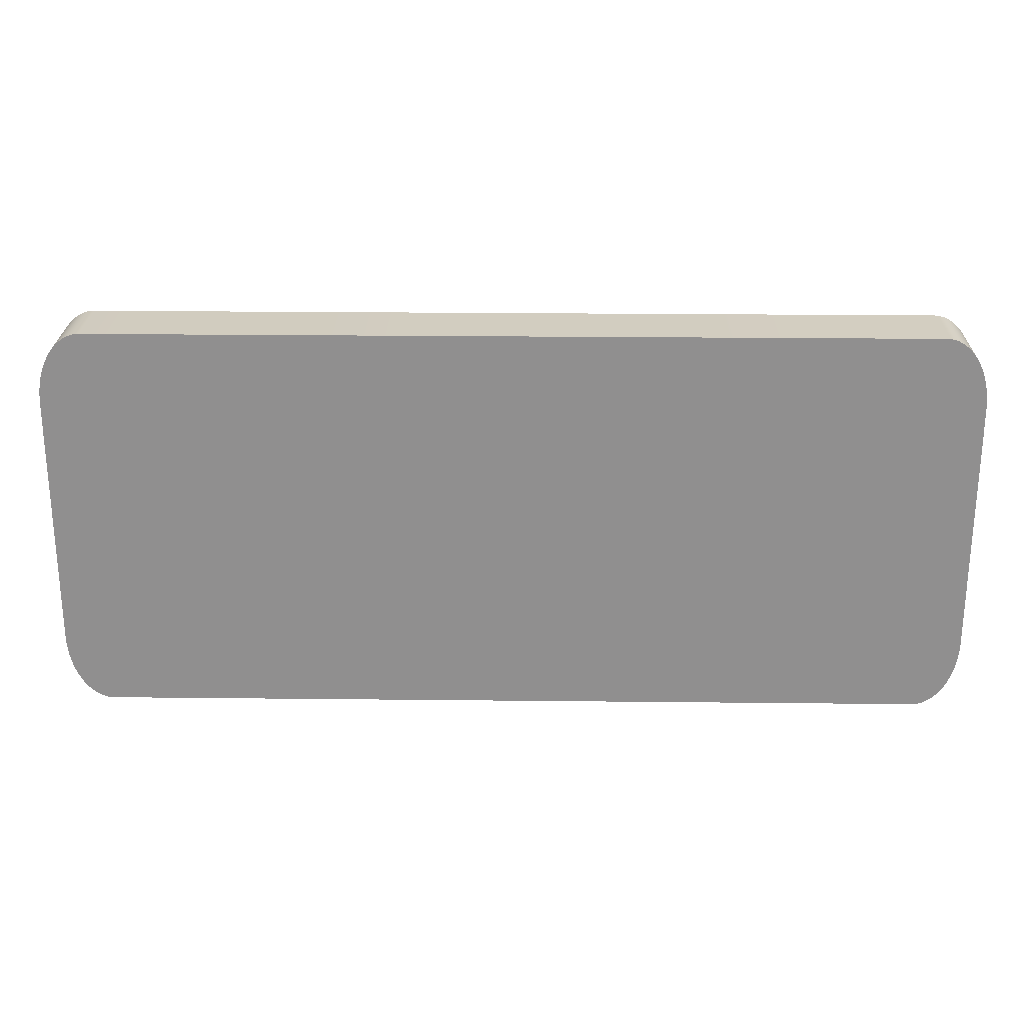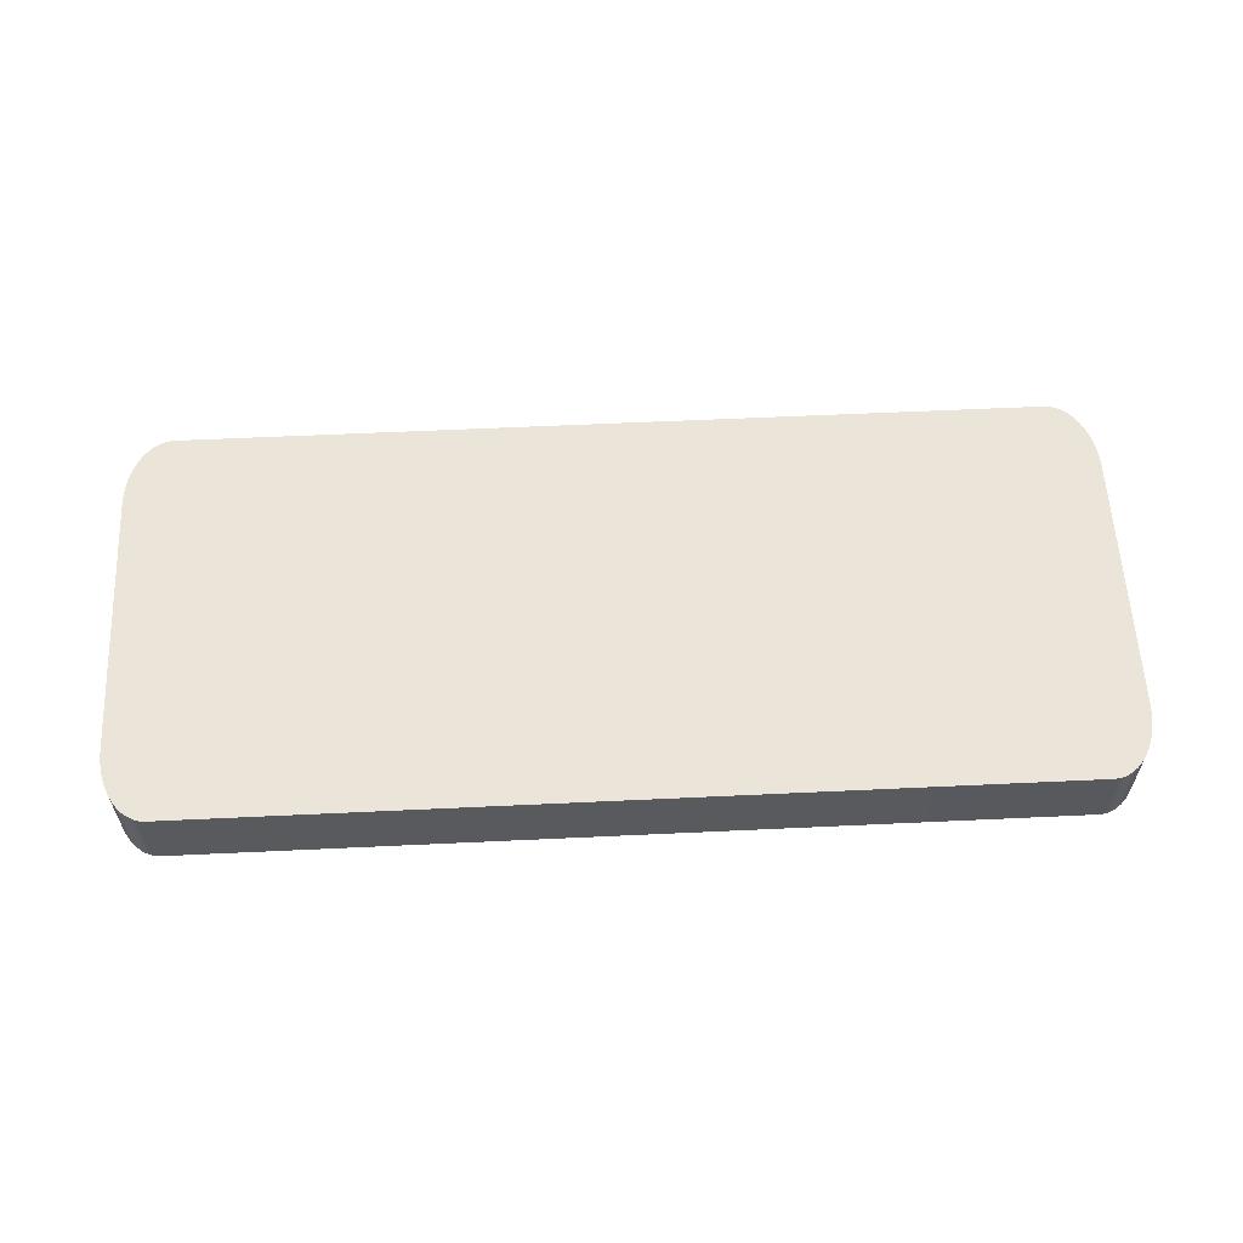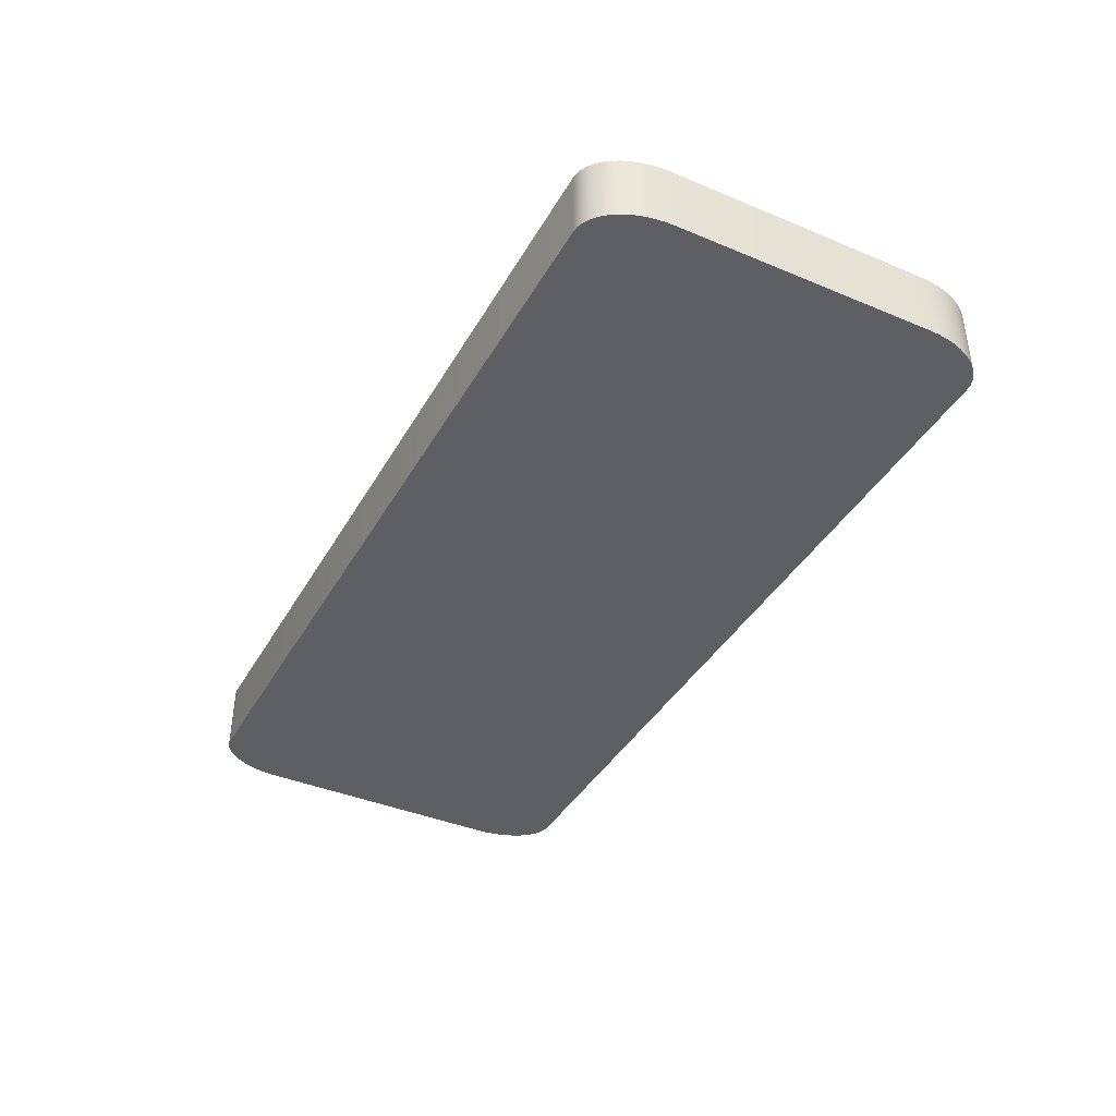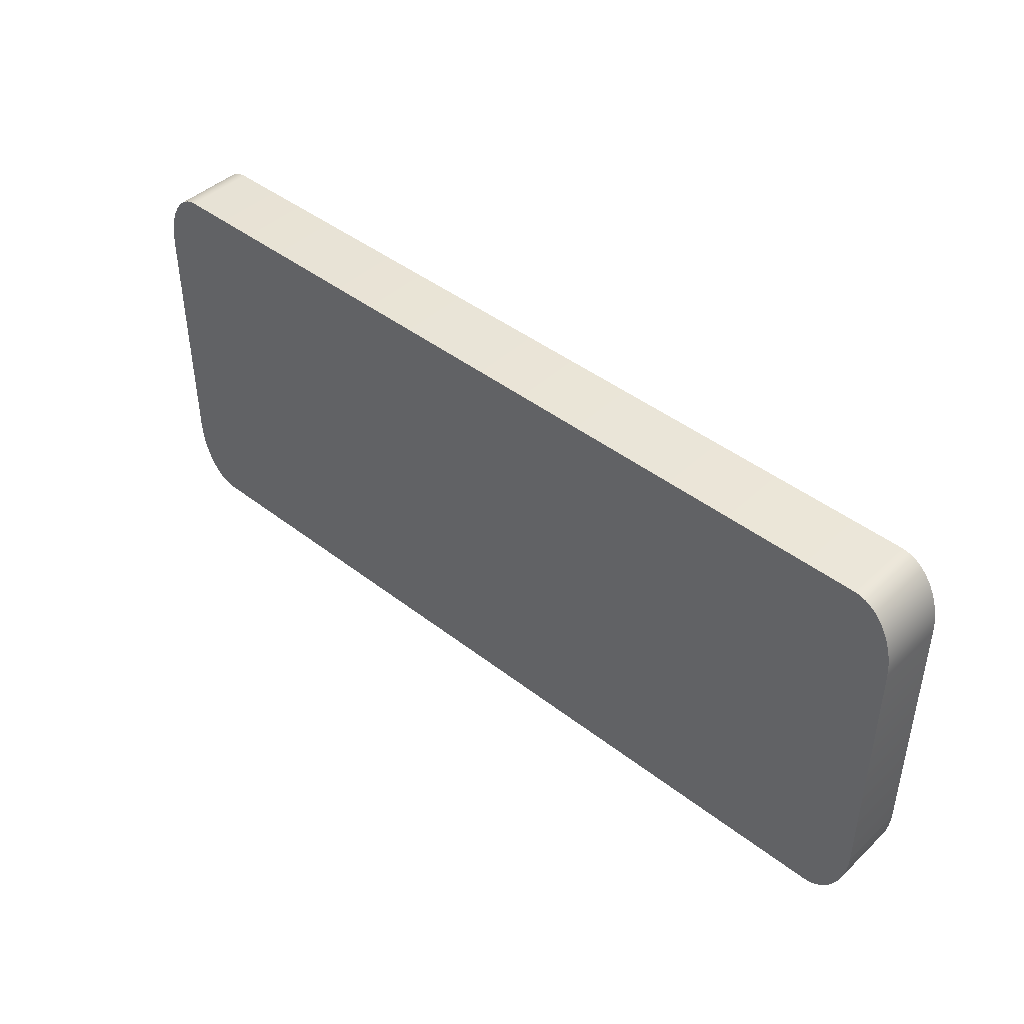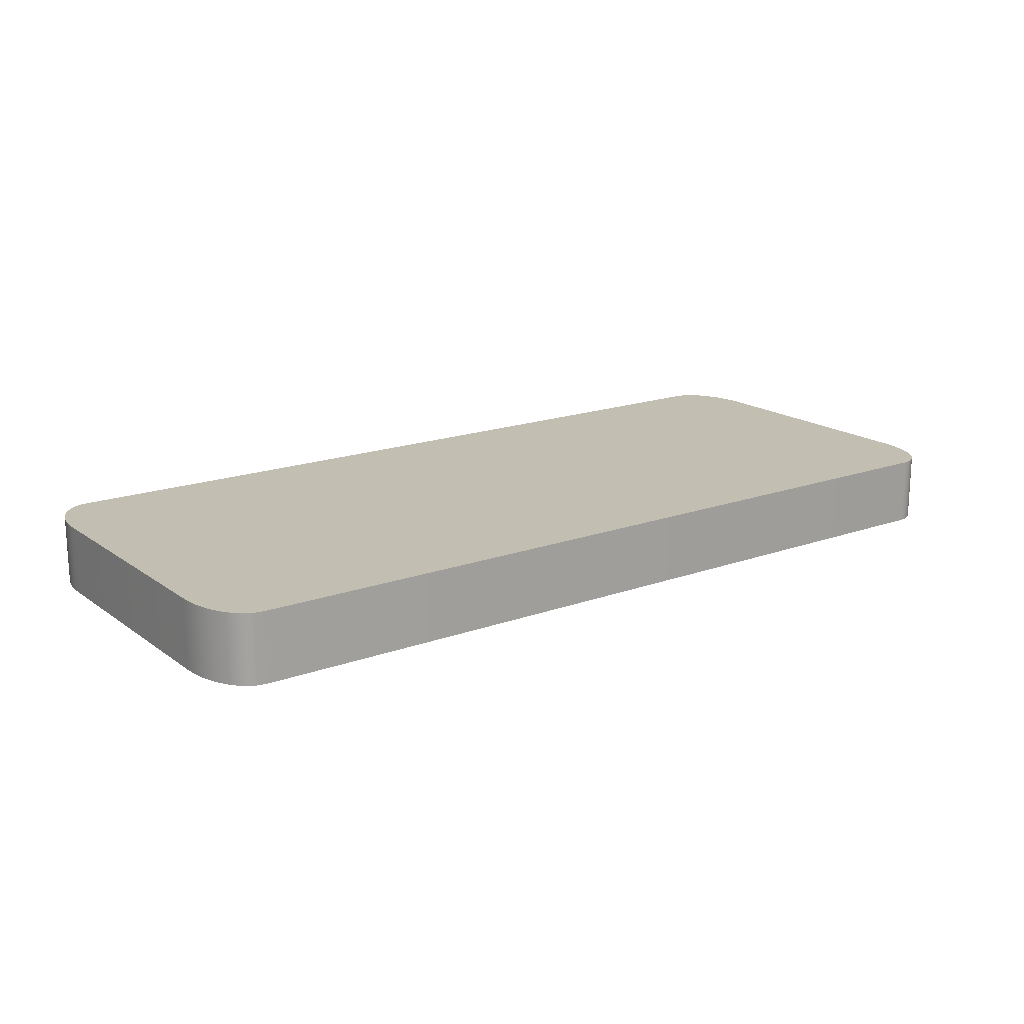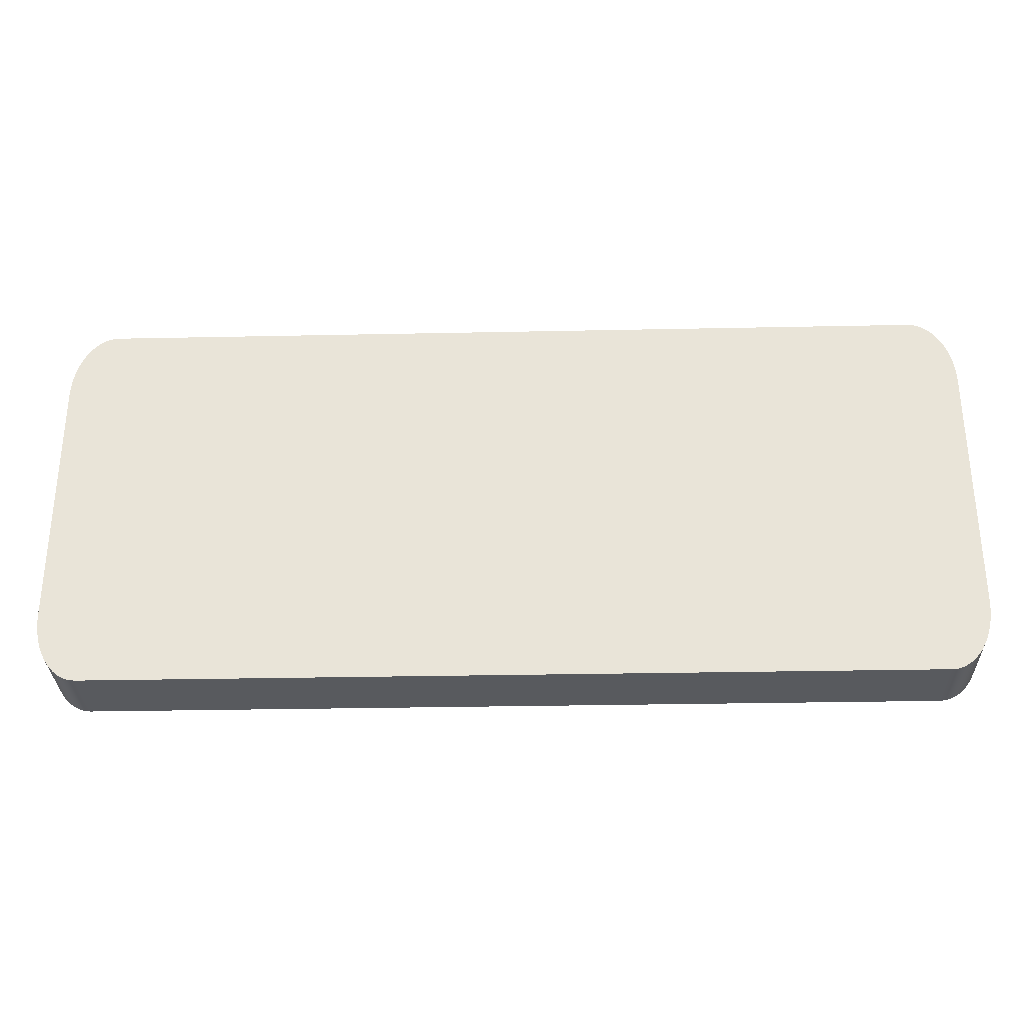
<metadata>
{"format":"obj","ext":"obj","renderer":"f3d","projection":"perspective","resolution":1024,"background":"white","views":[{"elev":24.5,"azim":1.0,"up":"+Z"},{"elev":58.8,"azim":-2.8,"up":"+Y"},{"elev":-40.0,"azim":-117.3,"up":"+Y"},{"elev":43.6,"azim":42.4,"up":"+Z"},{"elev":17.4,"azim":-35.8,"up":"+Y"},{"elev":-30.8,"azim":-178.3,"up":"+Z"}]}
</metadata>
<code>
o mesh108/mesh108-geometry#mesh108-geometry
v -0.5031 -0.1755 0.2594
v -0.503 -0.1866 0.2609
v -0.503 -0.1755 0.2609
v -0.5031 -0.1866 0.2594
v -0.5028 -0.1866 0.2624
v -0.5031 -0.1755 0.2182
v -0.5031 -0.1866 0.2182
v -0.5028 -0.1755 0.2624
v -0.503 -0.1866 0.2167
v -0.503 -0.1755 0.2167
v -0.5025 -0.1866 0.2638
v -0.5028 -0.1866 0.2152
v -0.5025 -0.1755 0.2638
v -0.5028 -0.1755 0.2152
v -0.5021 -0.1866 0.2651
v -0.5025 -0.1866 0.2138
v -0.5025 -0.1755 0.2138
v -0.5021 -0.1755 0.2651
v -0.5016 -0.1866 0.2664
v -0.5021 -0.1866 0.2124
v -0.5021 -0.1755 0.2124
v -0.5016 -0.1755 0.2664
v -0.501 -0.1866 0.2675
v -0.5016 -0.1866 0.2112
v -0.5016 -0.1755 0.2112
v -0.501 -0.1755 0.2675
v -0.5003 -0.1866 0.2685
v -0.501 -0.1866 0.21
v -0.501 -0.1755 0.21
v -0.5003 -0.1755 0.2685
v -0.4995 -0.1866 0.2693
v -0.5003 -0.1866 0.2091
v -0.5003 -0.1755 0.2091
v -0.4995 -0.1755 0.2693
v -0.4987 -0.1755 0.27
v -0.4995 -0.1866 0.2082
v -0.4995 -0.1755 0.2082
v -0.4987 -0.1866 0.27
v -0.4978 -0.1755 0.2705
v -0.4987 -0.1755 0.2076
v -0.4987 -0.1866 0.2076
v -0.4978 -0.1866 0.2705
v -0.4969 -0.1755 0.2708
v -0.4978 -0.1755 0.2071
v -0.4978 -0.1866 0.2071
v -0.4969 -0.1866 0.2708
v -0.496 -0.1755 0.2709
v -0.4969 -0.1755 0.2068
v -0.4969 -0.1866 0.2068
v -0.496 -0.1866 0.2709
v -0.3628 -0.1755 0.2709
v -0.496 -0.1755 0.2067
v -0.496 -0.1866 0.2067
v -0.3628 -0.1866 0.2709
v -0.3619 -0.1755 0.2708
v -0.3628 -0.1755 0.2067
v -0.3628 -0.1866 0.2067
v -0.3619 -0.1866 0.2708
v -0.361 -0.1755 0.2705
v -0.3619 -0.1755 0.2068
v -0.3619 -0.1866 0.2068
v -0.361 -0.1866 0.2705
v -0.3601 -0.1755 0.27
v -0.361 -0.1755 0.2071
v -0.361 -0.1866 0.2071
v -0.3601 -0.1866 0.27
v -0.3593 -0.1755 0.2693
v -0.3601 -0.1755 0.2076
v -0.3601 -0.1866 0.2076
v -0.3593 -0.1866 0.2693
v -0.3585 -0.1866 0.2685
v -0.3593 -0.1755 0.2082
v -0.3593 -0.1866 0.2082
v -0.3585 -0.1755 0.2685
v -0.3578 -0.1866 0.2675
v -0.3585 -0.1866 0.2091
v -0.3585 -0.1755 0.2091
v -0.3578 -0.1755 0.2675
v -0.3572 -0.1866 0.2664
v -0.3578 -0.1866 0.21
v -0.3578 -0.1755 0.21
v -0.3572 -0.1755 0.2664
v -0.3567 -0.1755 0.2651
v -0.3572 -0.1866 0.2112
v -0.3572 -0.1755 0.2112
v -0.3567 -0.1866 0.2651
v -0.3563 -0.1755 0.2638
v -0.3567 -0.1755 0.2124
v -0.3567 -0.1866 0.2124
v -0.3563 -0.1866 0.2638
v -0.356 -0.1866 0.2624
v -0.3563 -0.1755 0.2138
v -0.3563 -0.1866 0.2138
v -0.356 -0.1755 0.2624
v -0.3558 -0.1866 0.2609
v -0.356 -0.1866 0.2152
v -0.356 -0.1755 0.2152
v -0.3558 -0.1755 0.2609
v -0.3557 -0.1755 0.2594
v -0.3558 -0.1866 0.2167
v -0.3558 -0.1755 0.2167
v -0.3557 -0.1866 0.2594
v -0.3557 -0.1755 0.2182
v -0.3557 -0.1866 0.2182
f 1 2 3
f 2 1 4
f 3 2 1
f 4 1 2
f 5 3 2
f 2 3 5
f 3 6 1
f 1 6 3
f 6 4 1
f 1 4 6
f 2 7 4
f 4 7 2
f 3 5 8
f 8 5 3
f 9 2 5
f 5 2 9
f 6 3 10
f 10 3 6
f 4 6 7
f 7 6 4
f 7 2 9
f 9 2 7
f 11 8 5
f 5 8 11
f 10 3 8
f 8 3 10
f 9 5 12
f 12 5 9
f 10 7 6
f 6 7 10
f 7 10 9
f 9 10 7
f 8 11 13
f 13 11 8
f 12 5 11
f 11 5 12
f 10 8 14
f 14 8 10
f 9 14 12
f 12 14 9
f 14 9 10
f 10 9 14
f 15 13 11
f 11 13 15
f 14 8 13
f 13 8 14
f 12 11 16
f 16 11 12
f 17 12 14
f 14 12 17
f 13 15 18
f 18 15 13
f 16 11 15
f 15 11 16
f 14 13 17
f 17 13 14
f 12 17 16
f 16 17 12
f 19 18 15
f 15 18 19
f 17 13 18
f 18 13 17
f 16 15 20
f 20 15 16
f 21 16 17
f 17 16 21
f 18 19 22
f 22 19 18
f 20 15 19
f 19 15 20
f 17 18 21
f 21 18 17
f 16 21 20
f 20 21 16
f 23 22 19
f 19 22 23
f 21 18 22
f 22 18 21
f 20 19 24
f 24 19 20
f 25 20 21
f 21 20 25
f 22 23 26
f 26 23 22
f 24 19 23
f 23 19 24
f 21 22 25
f 25 22 21
f 20 25 24
f 24 25 20
f 27 26 23
f 23 26 27
f 25 22 26
f 26 22 25
f 24 23 28
f 28 23 24
f 29 24 25
f 25 24 29
f 26 27 30
f 30 27 26
f 28 23 27
f 27 23 28
f 25 26 29
f 29 26 25
f 24 29 28
f 28 29 24
f 31 30 27
f 27 30 31
f 29 26 30
f 30 26 29
f 28 27 32
f 32 27 28
f 33 28 29
f 29 28 33
f 30 31 34
f 34 31 30
f 32 27 31
f 31 27 32
f 29 30 33
f 33 30 29
f 28 33 32
f 32 33 28
f 31 35 34
f 34 35 31
f 33 30 34
f 34 30 33
f 32 31 36
f 36 31 32
f 37 32 33
f 33 32 37
f 35 31 38
f 38 31 35
f 37 34 35
f 35 34 37
f 33 34 37
f 37 34 33
f 36 31 38
f 38 31 36
f 32 37 36
f 36 37 32
f 38 39 35
f 35 39 38
f 37 35 40
f 40 35 37
f 36 38 41
f 41 38 36
f 37 41 36
f 36 41 37
f 39 38 42
f 42 38 39
f 40 35 39
f 39 35 40
f 41 37 40
f 40 37 41
f 41 38 42
f 42 38 41
f 42 43 39
f 39 43 42
f 40 39 44
f 44 39 40
f 40 45 41
f 41 45 40
f 41 42 45
f 45 42 41
f 43 42 46
f 46 42 43
f 44 39 43
f 43 39 44
f 45 40 44
f 44 40 45
f 45 42 46
f 46 42 45
f 46 47 43
f 43 47 46
f 44 43 48
f 48 43 44
f 44 49 45
f 45 49 44
f 45 46 49
f 49 46 45
f 47 46 50
f 50 46 47
f 48 43 47
f 47 43 48
f 49 44 48
f 48 44 49
f 49 46 50
f 50 46 49
f 50 51 47
f 47 51 50
f 48 47 52
f 52 47 48
f 48 53 49
f 49 53 48
f 49 50 53
f 53 50 49
f 51 50 54
f 54 50 51
f 52 47 51
f 51 47 52
f 53 48 52
f 52 48 53
f 53 50 54
f 54 50 53
f 54 55 51
f 51 55 54
f 52 51 56
f 56 51 52
f 52 57 53
f 53 57 52
f 53 54 57
f 57 54 53
f 55 54 58
f 58 54 55
f 56 51 55
f 55 51 56
f 57 52 56
f 56 52 57
f 57 54 58
f 58 54 57
f 58 59 55
f 55 59 58
f 56 55 60
f 60 55 56
f 56 61 57
f 57 61 56
f 57 58 61
f 61 58 57
f 59 58 62
f 62 58 59
f 60 55 59
f 59 55 60
f 61 56 60
f 60 56 61
f 61 58 62
f 62 58 61
f 62 63 59
f 59 63 62
f 60 59 64
f 64 59 60
f 60 65 61
f 61 65 60
f 61 62 65
f 65 62 61
f 63 62 66
f 66 62 63
f 64 59 63
f 63 59 64
f 65 60 64
f 64 60 65
f 65 62 66
f 66 62 65
f 66 67 63
f 63 67 66
f 64 63 68
f 68 63 64
f 64 69 65
f 65 69 64
f 65 66 69
f 69 66 65
f 67 66 70
f 70 66 67
f 68 63 67
f 67 63 68
f 69 64 68
f 68 64 69
f 69 66 70
f 70 66 69
f 71 67 70
f 70 67 71
f 68 67 72
f 72 67 68
f 68 73 69
f 69 73 68
f 69 70 73
f 73 70 69
f 67 71 74
f 74 71 67
f 73 70 71
f 71 70 73
f 72 67 74
f 74 67 72
f 73 68 72
f 72 68 73
f 75 74 71
f 71 74 75
f 73 71 76
f 76 71 73
f 72 74 77
f 77 74 72
f 77 73 72
f 72 73 77
f 74 75 78
f 78 75 74
f 76 71 75
f 75 71 76
f 73 77 76
f 76 77 73
f 77 74 78
f 78 74 77
f 79 78 75
f 75 78 79
f 76 75 80
f 80 75 76
f 81 76 77
f 77 76 81
f 77 78 81
f 81 78 77
f 78 79 82
f 82 79 78
f 80 75 79
f 79 75 80
f 76 81 80
f 80 81 76
f 81 78 82
f 82 78 81
f 79 83 82
f 82 83 79
f 80 79 84
f 84 79 80
f 81 84 80
f 80 84 81
f 81 82 85
f 85 82 81
f 83 79 86
f 86 79 83
f 85 82 83
f 83 82 85
f 84 79 86
f 86 79 84
f 84 81 85
f 85 81 84
f 86 87 83
f 83 87 86
f 85 83 88
f 88 83 85
f 84 86 89
f 89 86 84
f 88 84 85
f 85 84 88
f 87 86 90
f 90 86 87
f 88 83 87
f 87 83 88
f 89 86 90
f 90 86 89
f 84 88 89
f 89 88 84
f 91 87 90
f 90 87 91
f 88 87 92
f 92 87 88
f 89 90 93
f 93 90 89
f 92 89 88
f 88 89 92
f 87 91 94
f 94 91 87
f 93 90 91
f 91 90 93
f 92 87 94
f 94 87 92
f 89 92 93
f 93 92 89
f 95 94 91
f 91 94 95
f 93 91 96
f 96 91 93
f 92 94 97
f 97 94 92
f 97 93 92
f 92 93 97
f 94 95 98
f 98 95 94
f 96 91 95
f 95 91 96
f 93 97 96
f 96 97 93
f 97 94 98
f 98 94 97
f 95 99 98
f 98 99 95
f 96 95 100
f 100 95 96
f 97 100 96
f 96 100 97
f 97 98 101
f 101 98 97
f 99 95 102
f 102 95 99
f 101 98 99
f 99 98 101
f 100 95 102
f 102 95 100
f 100 97 101
f 101 97 100
f 102 103 99
f 99 103 102
f 101 99 103
f 103 99 101
f 100 102 104
f 104 102 100
f 103 100 101
f 101 100 103
f 103 102 104
f 104 102 103
f 100 103 104
f 104 103 100

</code>
